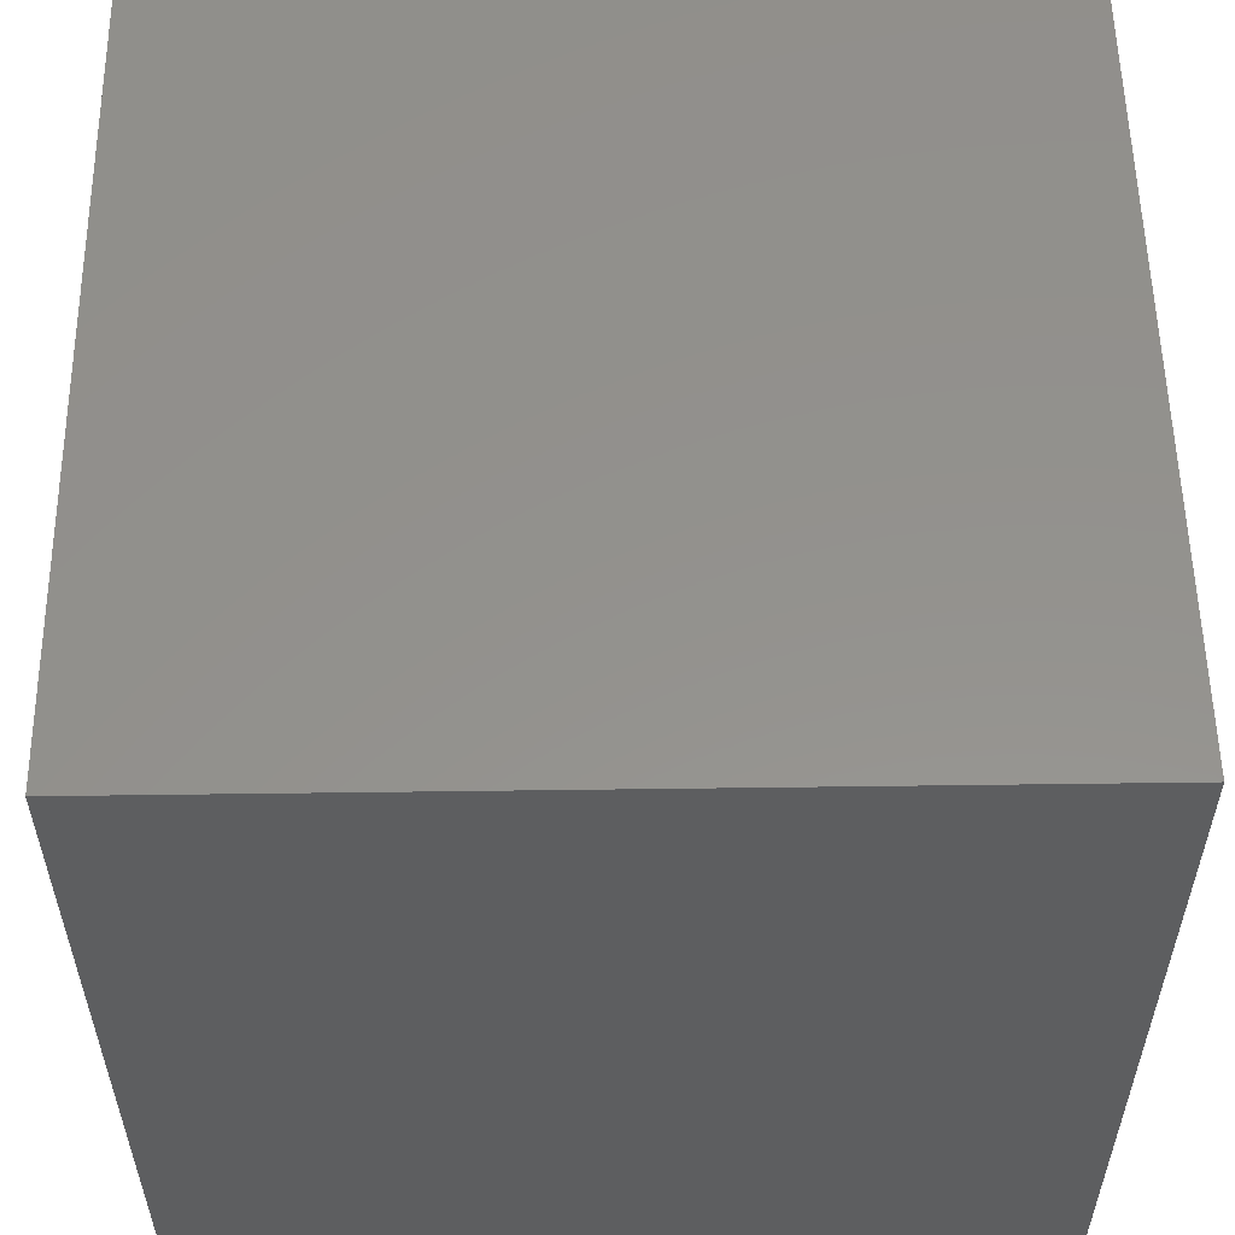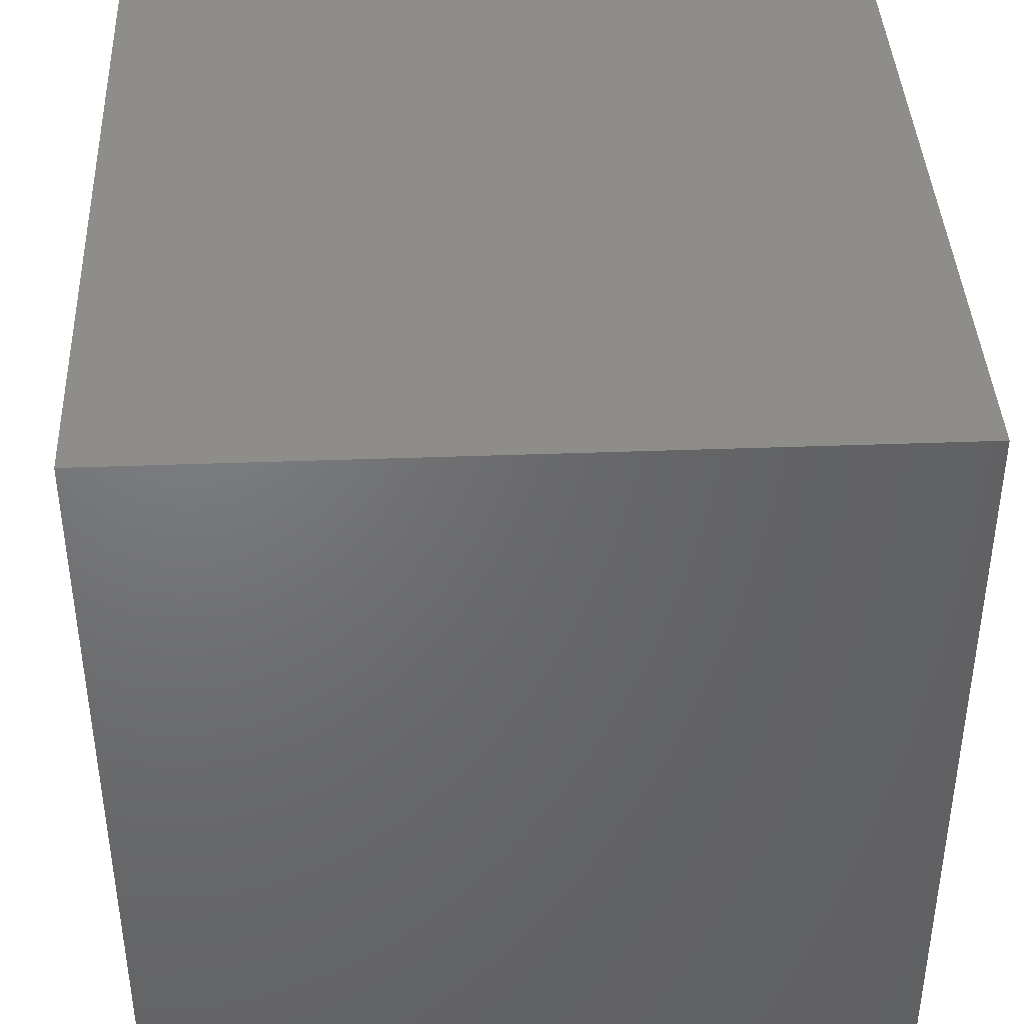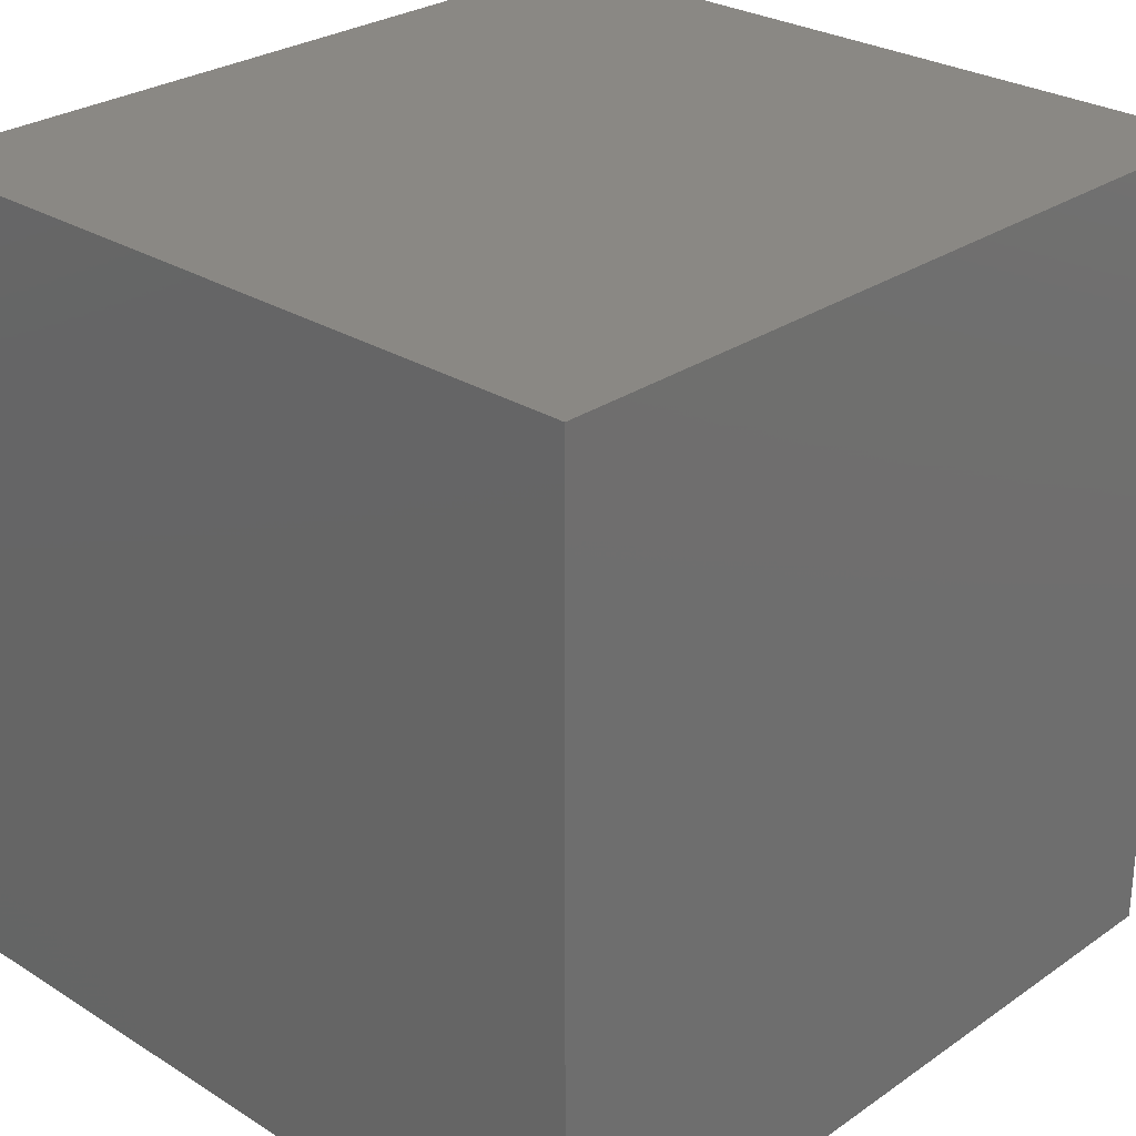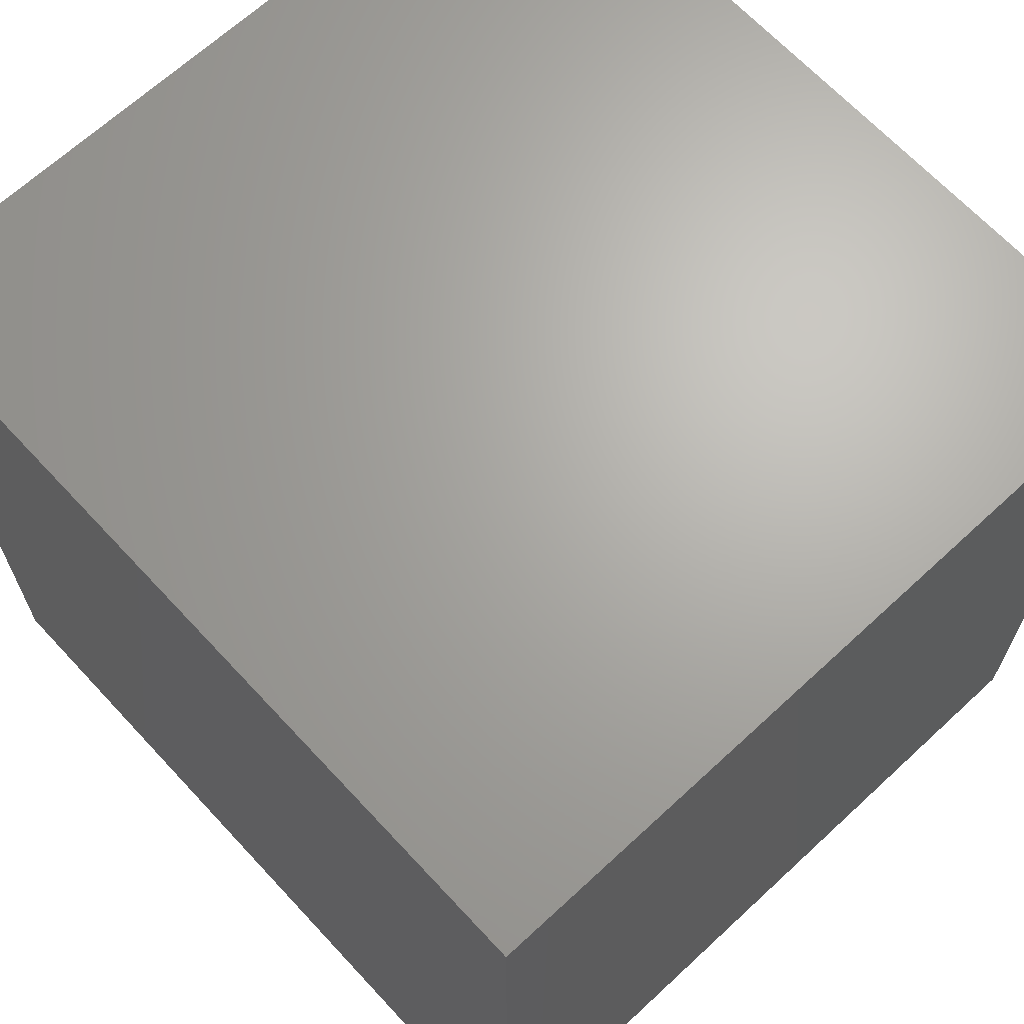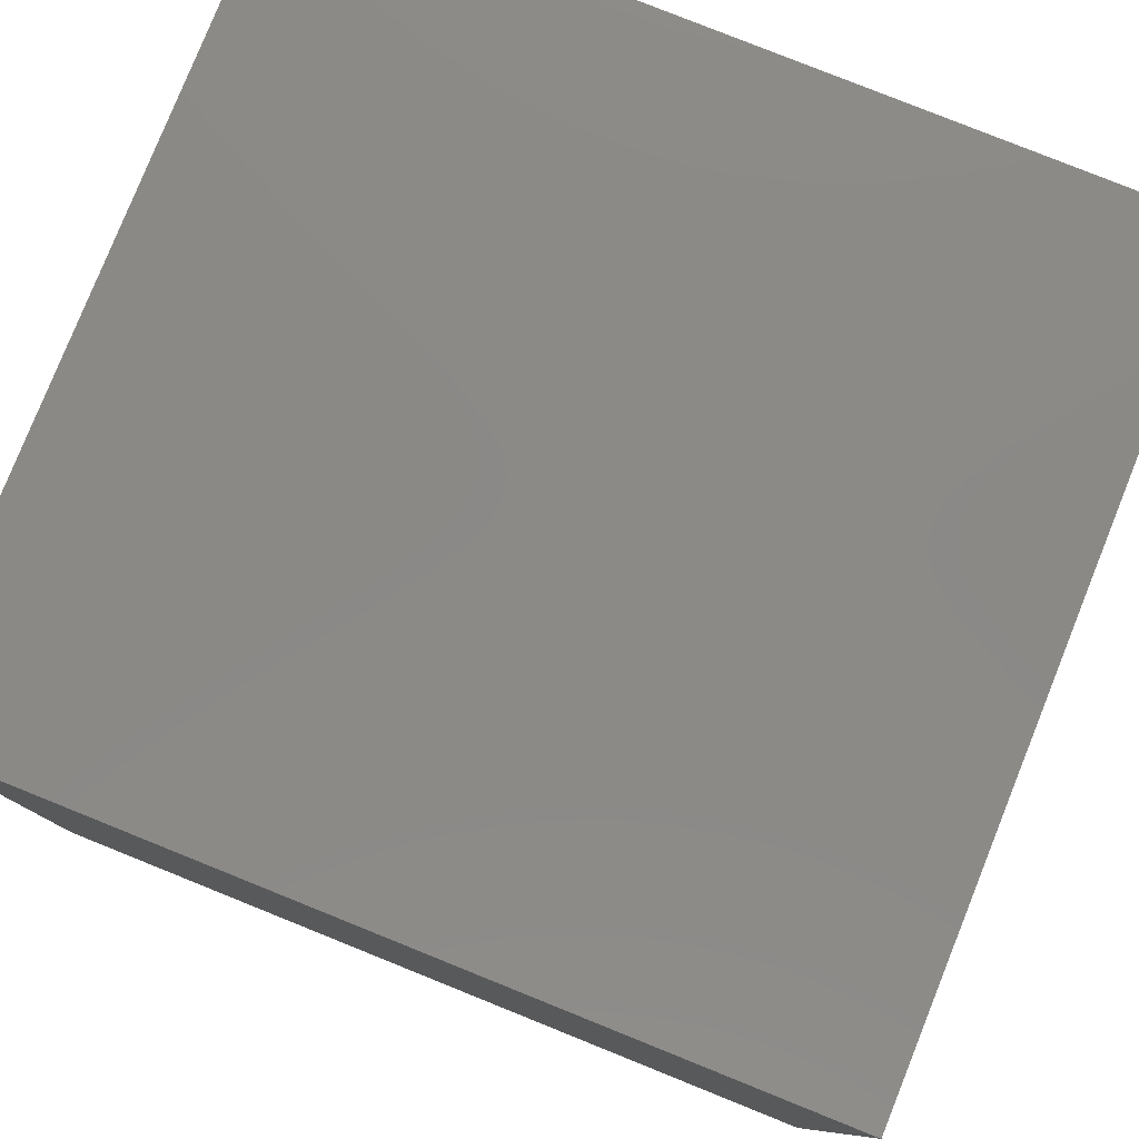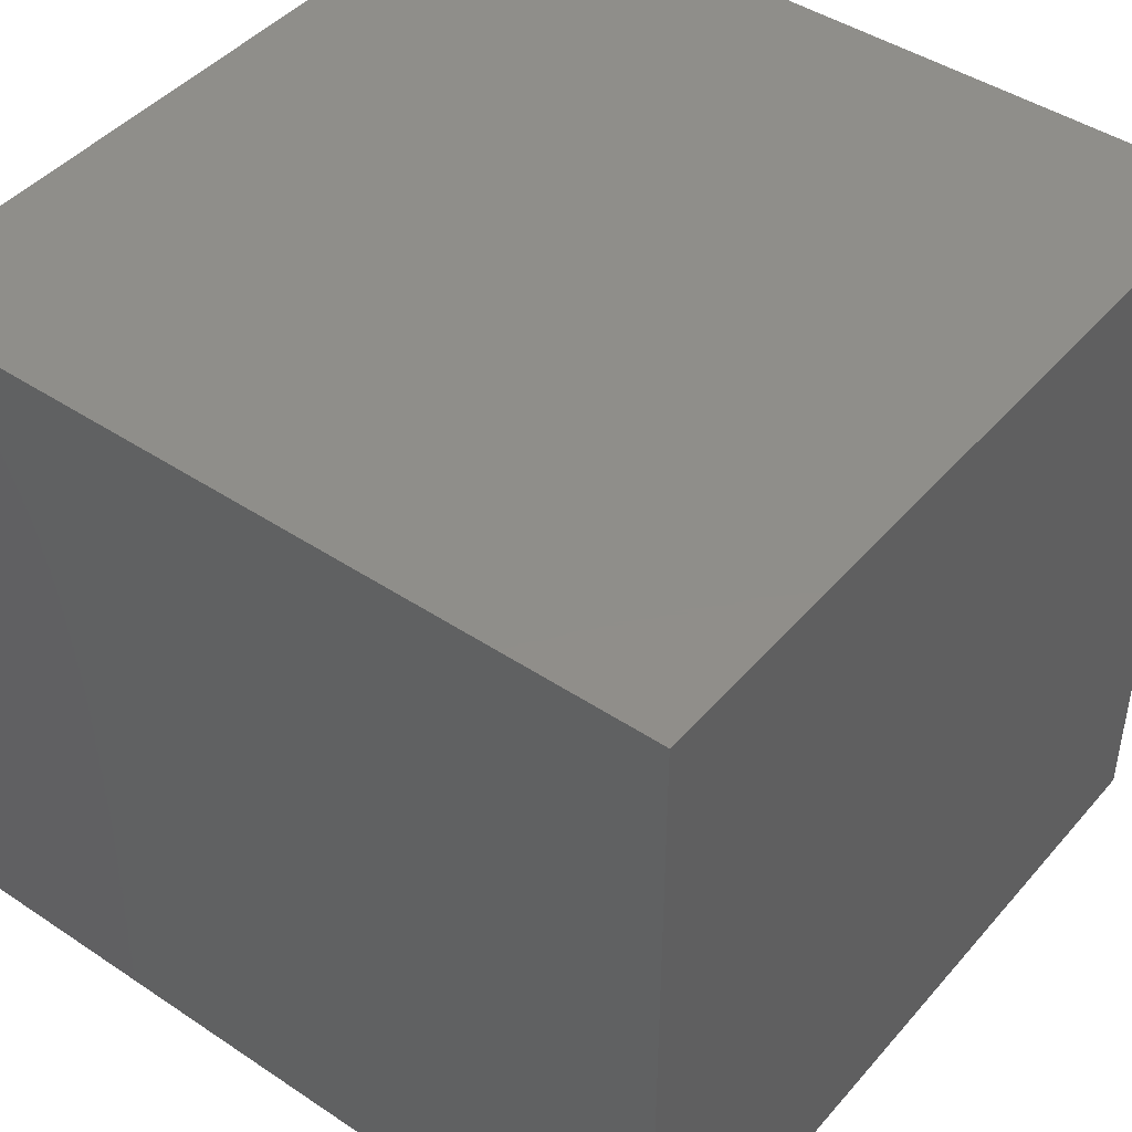
<metadata>
{"format":"stl","ext":"stl","renderer":"f3d","projection":"perspective","resolution":1024,"background":"white","views":[{"elev":55.4,"azim":89.2,"up":"+Y"},{"elev":40.4,"azim":87.4,"up":"+Z"},{"elev":27.7,"azim":-46.4,"up":"+Z"},{"elev":66.8,"azim":47.1,"up":"+Z"},{"elev":79.7,"azim":21.9,"up":"+Z"},{"elev":44.6,"azim":37.8,"up":"+Y"}]}
</metadata>
<code>
# stl→obj: 8 verts, 12 faces
v -4 -8.945 2
v -4 -8.945 3
v -5 -8.945 2
v -5 -8.945 3
v -4 -8 3
v -4 -8 2
v -5 -8 2
v -5 -8 3
f 1 2 3
f 3 2 4
f 2 1 5
f 5 1 6
f 1 3 6
f 6 3 7
f 4 2 8
f 8 2 5
f 3 4 7
f 7 4 8
f 5 6 8
f 8 6 7

</code>
